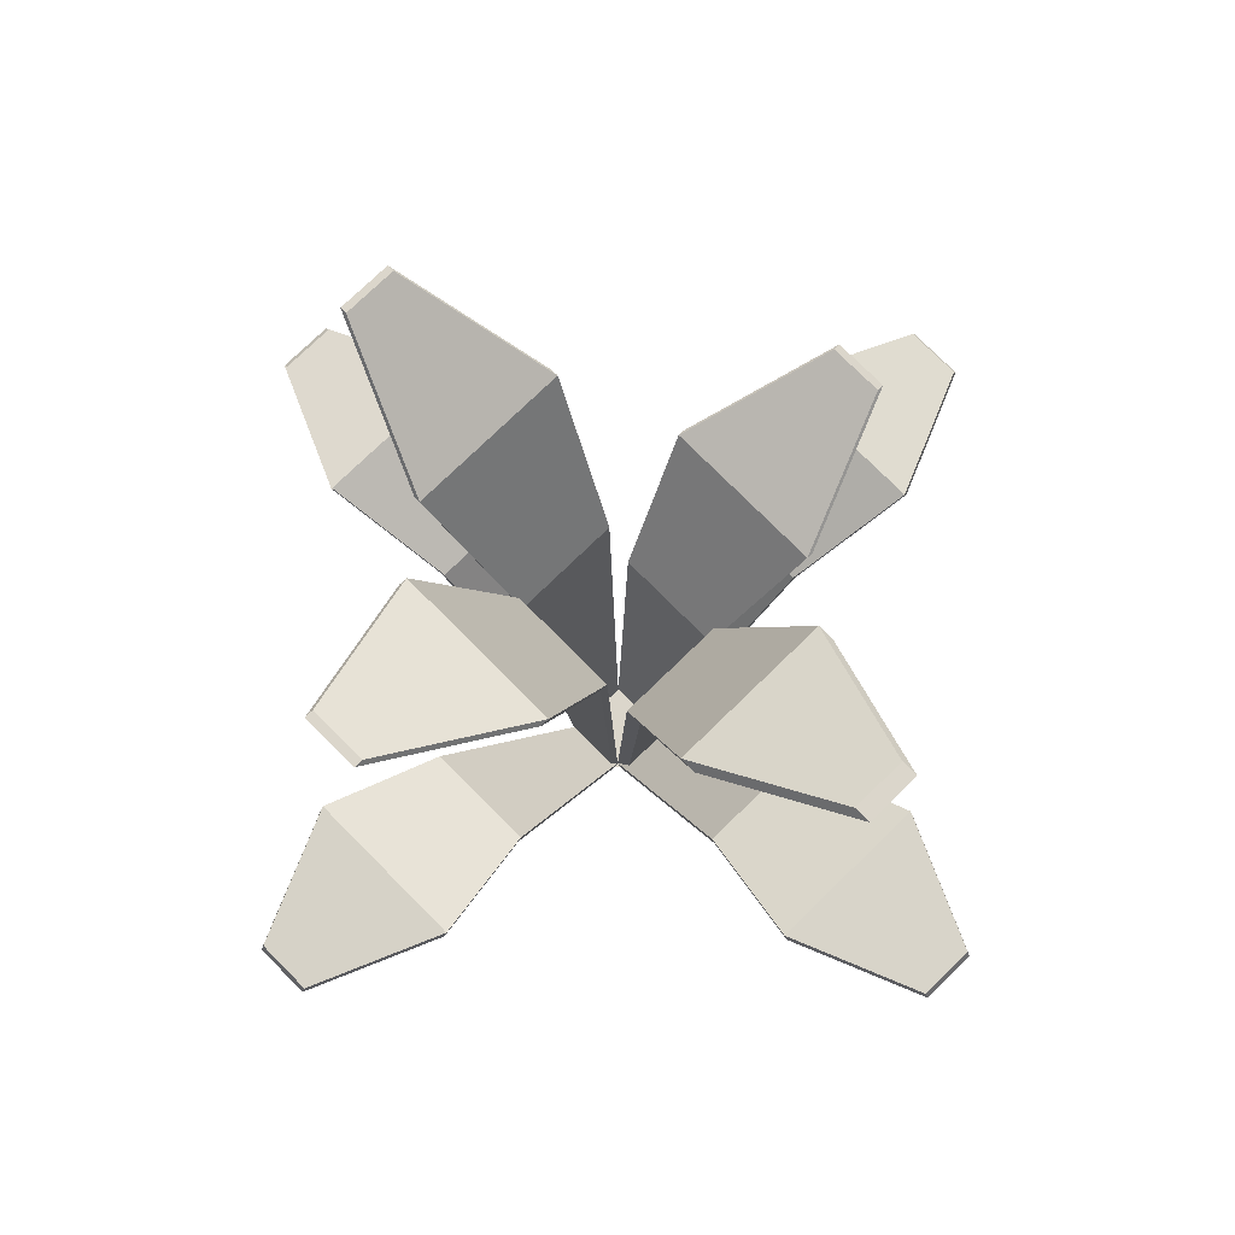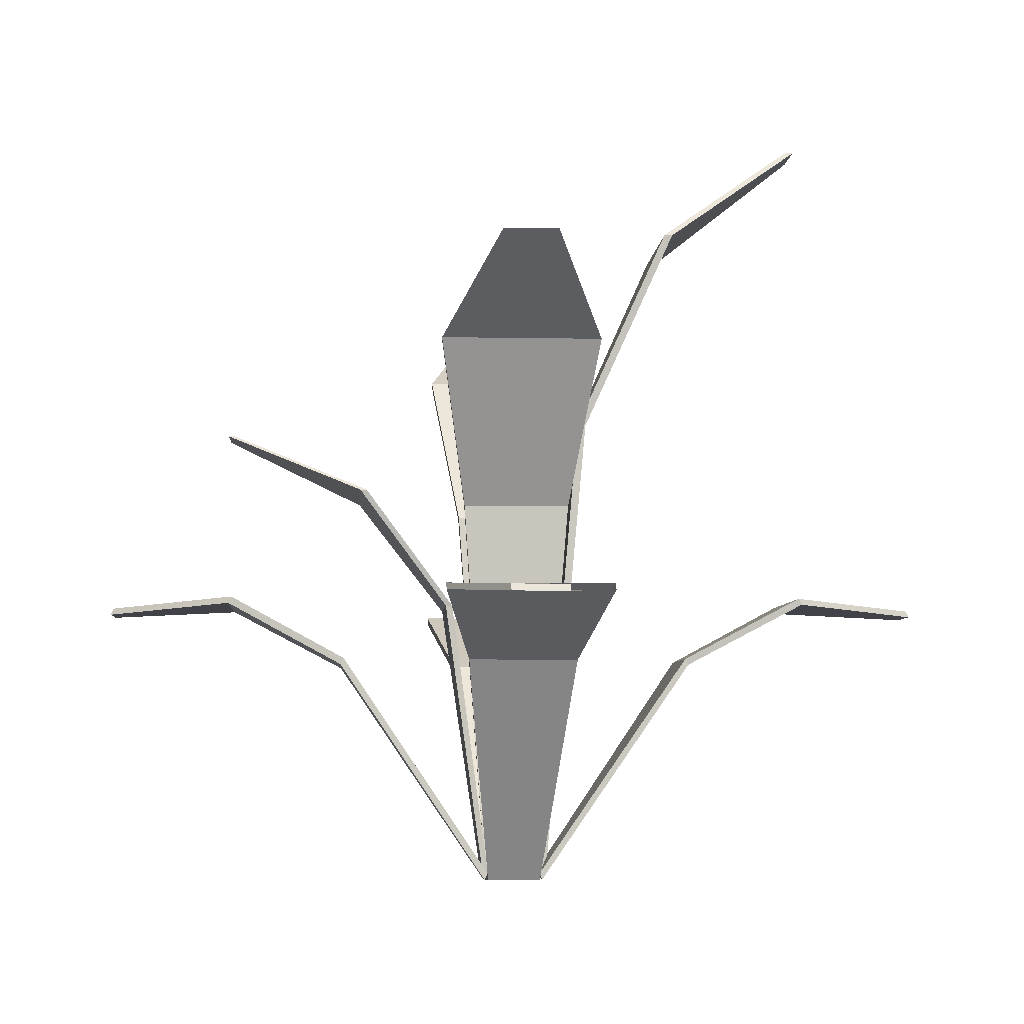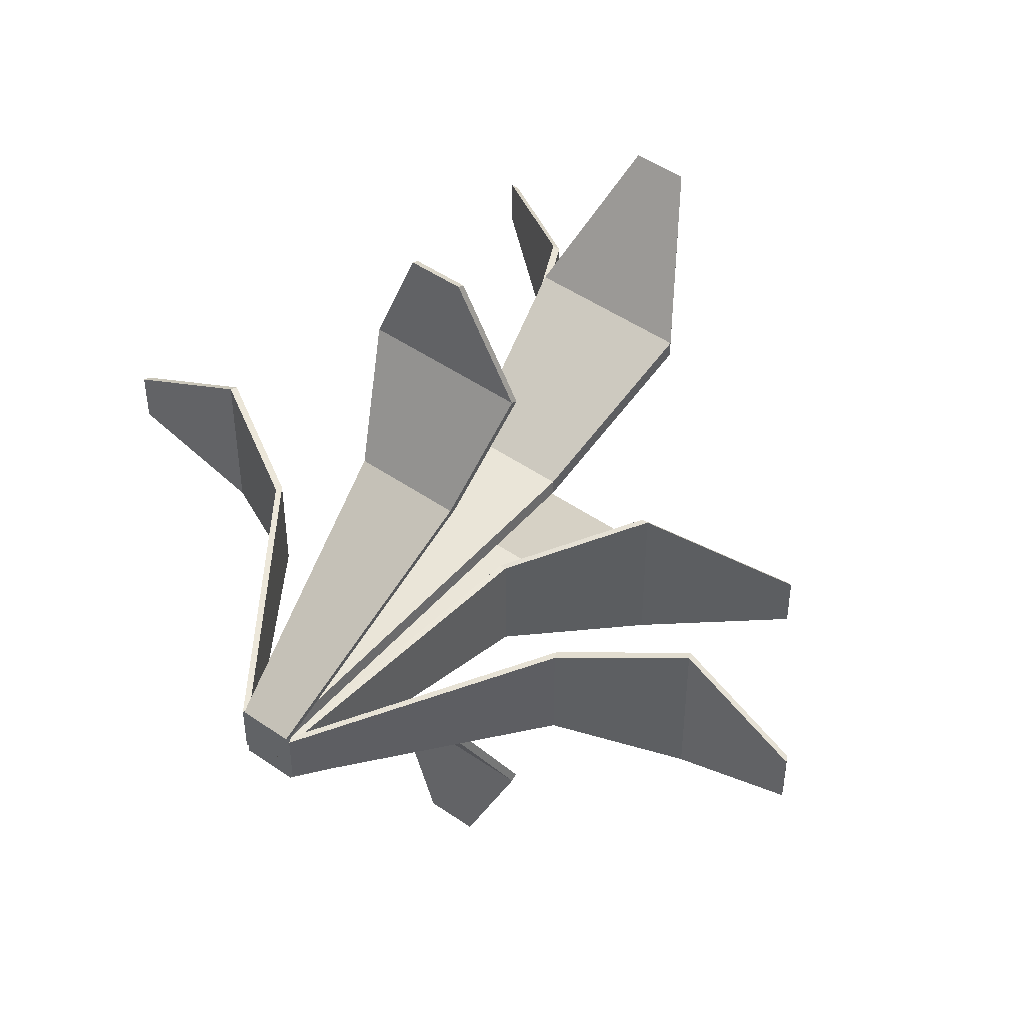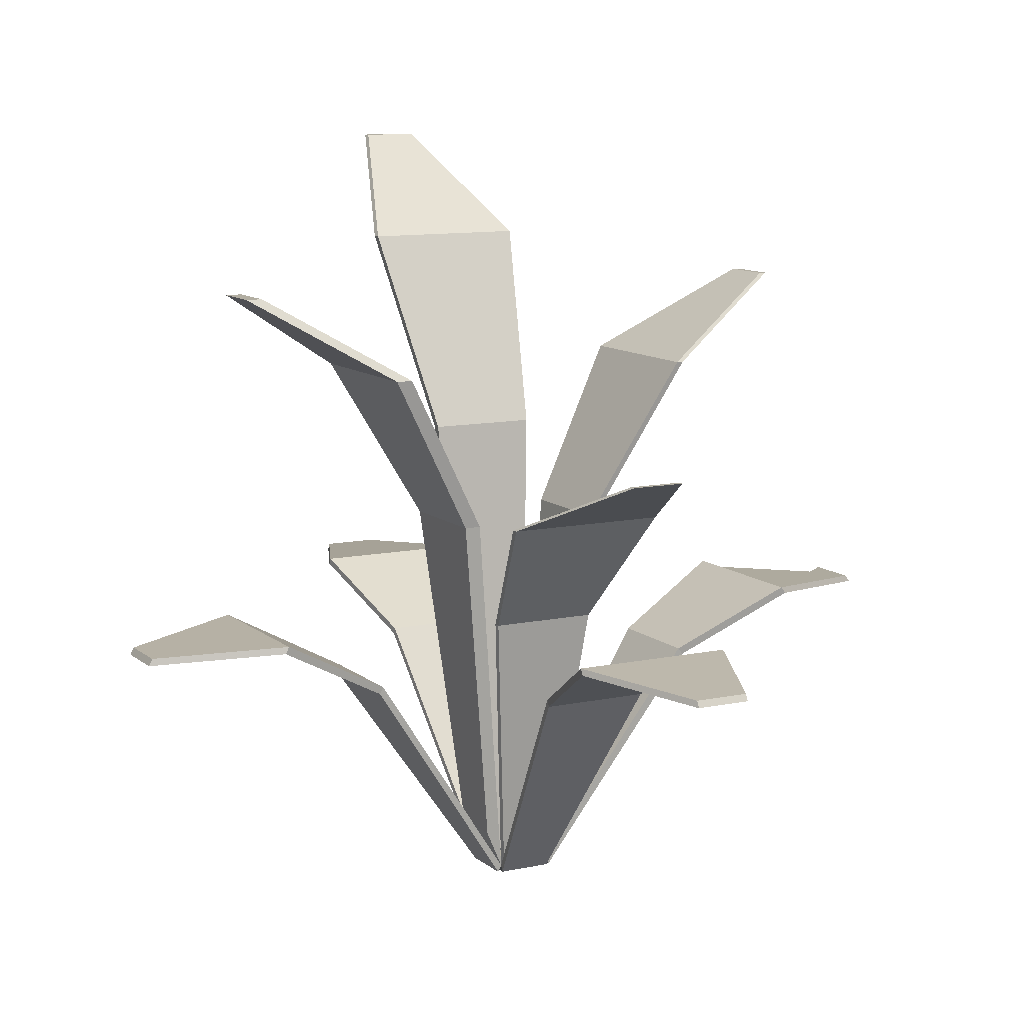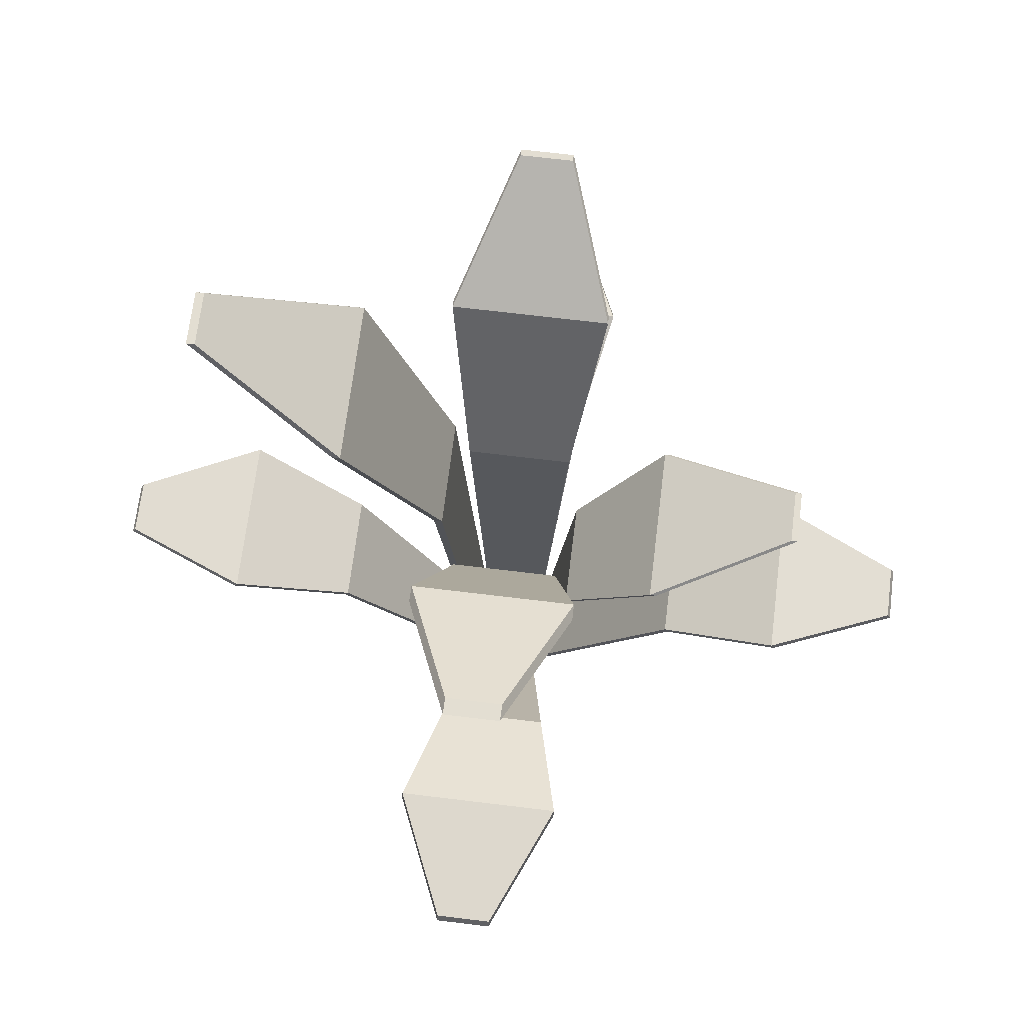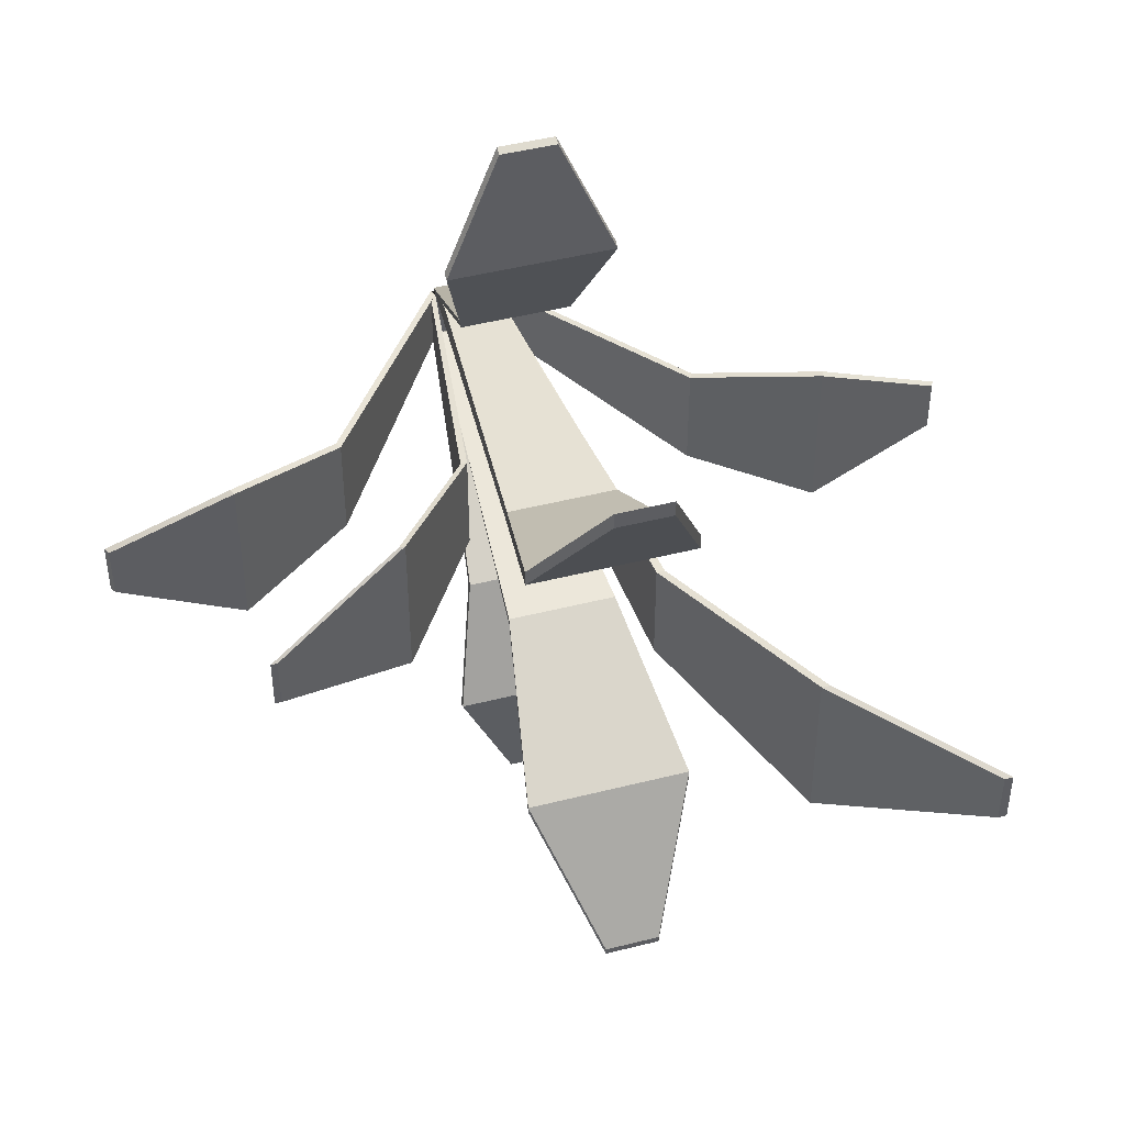
<metadata>
{"format":"obj","ext":"obj","renderer":"f3d","projection":"perspective","resolution":1024,"background":"white","views":[{"elev":73.5,"azim":-44.5,"up":"+Y"},{"elev":-5.7,"azim":176.4,"up":"+Y"},{"elev":47.9,"azim":37.9,"up":"+Z"},{"elev":10.7,"azim":61.9,"up":"+Y"},{"elev":67.6,"azim":7.0,"up":"+Y"},{"elev":46.3,"azim":163.8,"up":"+Z"}]}
</metadata>
<code>
o carrotGreen
v -0.01103 -0.1329 0.007264
v 0.01111 -0.1329 0.007264
v 0.01111 -0.1329 -0.01488
v -0.01103 -0.1329 -0.01488
v -0.03317 0.08985 -0.0677
v -0.01103 0.1243 -0.1244
v 0.03325 0.08985 -0.0677
v 0.01111 0.1243 -0.1244
v 0.02218 0.02348 -0.03086
v -0.0221 0.02348 -0.03086
v 0.06394 0.02971 0.0294
v 0.0271 -0.01874 0.01833
v 0.06394 0.02971 -0.03702
v 0.0271 -0.01874 -0.02595
v 0.1207 0.05482 0.007264
v 0.1207 0.05482 -0.01488
v -0.06385 0.1411 0.0294
v -0.06385 0.1411 -0.03702
v -0.02701 0.05945 0.01833
v -0.02701 0.05945 -0.02595
v -0.1206 0.1834 0.007264
v -0.1206 0.1834 -0.01488
v -0.03317 0.08985 0.06009
v 0.03325 0.08985 0.06009
v -0.01103 0.1243 0.1168
v 0.01111 0.1243 0.1168
v -0.0221 0.02348 0.02325
v 0.02218 0.02348 0.02325
v -0.07318 -0.04127 0.01833
v -0.07318 -0.04127 -0.02595
v -0.1715 -0.01992 0.007264
v -0.1715 -0.01992 -0.01488
v -0.1206 -0.01599 0.0294
v -0.1206 -0.01599 -0.03702
v 0.1207 -0.01599 0.0294
v 0.1207 -0.01599 -0.03702
v 0.1716 -0.01992 0.007264
v 0.1716 -0.01992 -0.01488
v 0.07327 -0.04127 0.01833
v 0.07327 -0.04127 -0.02595
v -0.0221 -0.04127 0.06942
v 0.02218 -0.04127 0.06942
v -0.03317 -0.01599 0.1168
v 0.03325 -0.01599 0.1168
v -0.01103 -0.01992 0.1678
v 0.01111 -0.01992 0.1678
v 0.02218 -0.04127 -0.07703
v -0.0221 -0.04127 -0.07703
v -0.03317 -0.01599 -0.1244
v -0.01103 -0.01992 -0.1754
v 0.03325 -0.01599 -0.1244
v 0.01111 -0.01992 -0.1754
v -0.01103 0.1243 0.1168
v 0.01111 0.1243 0.1168
v 0.01111 -0.1329 0.007264
v -0.0221 0.02348 0.02325
v 0.02218 0.02348 0.02325
v -0.03317 0.08985 0.06009
v 0.03325 0.08985 0.06009
v -0.01103 -0.1329 0.007264
v -0.01103 0.1243 0.1236
v 0.01111 0.1243 0.1236
v 0.01111 -0.1172 0.01402
v -0.0221 0.02348 0.03001
v 0.02218 0.02348 0.03001
v -0.03317 0.08985 0.06685
v 0.03325 0.08985 0.06685
v -0.01103 -0.1172 0.01402
v 0.01379 -0.1293 0.007264
v 0.01379 -0.1293 -0.01488
v 0.02978 -0.01874 0.01833
v 0.06662 0.02971 -0.03702
v 0.02978 -0.01874 -0.02595
v 0.1234 0.05482 0.007264
v 0.1234 0.05482 -0.01488
v 0.06662 0.02971 0.0294
v -0.03317 0.08985 -0.07049
v -0.01103 0.1243 -0.1272
v 0.03325 0.08985 -0.07049
v 0.02218 0.02348 -0.03365
v -0.0221 0.02348 -0.03365
v 0.01111 0.1243 -0.1272
v 0.01111 -0.125 -0.01766
v -0.01103 -0.125 -0.01766
v -0.06722 0.1411 0.0294
v -0.06722 0.1411 -0.03702
v -0.03038 0.05945 0.01833
v -0.124 0.1834 0.007264
v -0.124 0.1834 -0.01488
v -0.01439 -0.125 -0.01488
v -0.03038 0.05945 -0.02595
v -0.01439 -0.125 0.007264
v -0.07444 -0.04378 0.01833
v -0.07444 -0.04378 -0.02595
v -0.1219 -0.01849 0.0294
v -0.1219 -0.01849 -0.03702
v -0.01228 -0.1354 -0.01488
v -0.1728 -0.02242 0.007264
v -0.1728 -0.02242 -0.01488
v -0.01228 -0.1354 0.007264
v 0.01111 -0.1358 0.008657
v -0.0221 -0.04416 0.07081
v 0.02218 -0.04416 0.07081
v -0.03317 -0.01888 0.1182
v -0.01103 -0.02281 0.1692
v 0.01111 -0.02281 0.1692
v 0.03325 -0.01888 0.1182
v -0.01103 -0.1358 0.008657
v 0.0124 -0.1356 0.007264
v 0.0124 -0.1356 -0.01488
v 0.1729 -0.02258 0.007264
v 0.1729 -0.02258 -0.01488
v 0.07455 -0.04394 0.01833
v 0.07455 -0.04394 -0.02595
v 0.122 -0.01865 0.0294
v 0.122 -0.01865 -0.03702
v -0.03317 -0.01873 -0.1265
v -0.01103 -0.02266 -0.1774
v 0.03325 -0.01873 -0.1265
v 0.01111 -0.02266 -0.1774
v 0.01111 -0.1356 -0.01692
v -0.01103 -0.1356 -0.01692
v 0.02218 -0.04401 -0.07907
v -0.0221 -0.04401 -0.07907
f 7 6 5
f 6 7 8
f 3 4 84 83
f 7 9 80 79
f 7 10 9
f 10 7 5
f 10 5 77 81
f 6 8 82 78
f 9 4 3
f 4 9 10
f 5 6 78 77
f 8 7 79 82
f 13 12 11
f 12 13 14
f 15 11 76 74
f 2 3 70 69
f 15 13 11
f 13 15 16
f 2 12 71 69
f 11 12 71 76
f 3 14 73 70
f 2 14 3
f 12 2 14
f 16 15 74 75
f 19 18 17
f 18 19 20
f 21 22 89 88
f 22 18 86 89
f 1 20 19
f 20 1 4
f 20 4 90 91
f 17 21 88 85
f 17 22 21
f 22 17 18
f 18 20 91 86
f 1 19 87 92
f 25 24 23
f 24 25 26
f 62 61 67
f 66 67 61
f 2 28 57 55
f 27 1 60 56
f 25 23 58 53
f 24 26 54 59
f 27 2 1
f 2 27 28
f 1 2 55 60
f 26 25 53 54
f 1 30 29
f 30 1 4
f 32 34 96 99
f 31 32 99 98
f 33 32 31
f 32 33 34
f 34 30 94 96
f 29 33 95 93
f 29 34 33
f 34 29 30
f 4 1 100 97
f 1 29 93 100
f 37 36 35
f 36 37 38
f 40 36 116 114
f 37 35 115 111
f 39 2 109 113
f 40 35 36
f 39 40 35
f 36 38 112 116
f 40 2 39
f 2 40 3
f 38 37 111 112
f 39 35 115 113
f 41 2 1
f 2 41 42
f 1 2 101 108
f 45 43 104 105
f 41 43 104 102
f 41 44 42
f 43 41 44
f 46 45 105 106
f 45 44 43
f 44 45 46
f 41 1 108 102
f 44 46 106 107
f 47 4 3
f 4 47 48
f 52 51 119 120
f 47 3 121 123
f 3 4 122 121
f 50 51 52
f 51 47 123 119
f 50 52 120 118
f 49 48 124 117
f 51 48 47
f 49 51 48
f 4 48 124 122
f 108 101 102
f 58 56 64 66
f 59 67 65 57
f 55 57 65 63
f 60 55 63 68
f 59 54 62 67
f 53 58 66 61
f 54 53 61 62
f 56 60 68 64
f 66 65 64
f 65 66 67
f 64 65 66
f 67 66 65
f 68 63 64
f 65 64 63
f 28 27 56 58 23 24 59 57
f 76 71 72
f 73 72 71
f 76 72 74
f 75 74 72
f 73 69 71
f 70 73 69
f 13 16 75 72
f 14 13 72 73
f 77 78 79
f 82 79 78
f 80 81 79
f 77 79 81
f 83 84 80
f 81 80 84
f 4 10 81 84
f 9 3 83 80
f 85 86 87
f 91 87 86
f 87 91 92
f 90 92 91
f 88 89 85
f 86 85 89
f 19 17 85 87
f 4 1 92 90
f 93 94 100
f 97 100 94
f 98 99 95
f 96 95 99
f 95 96 93
f 94 93 96
f 33 31 98 95
f 30 4 97 94
f 103 102 101
f 107 102 104
f 103 107 102
f 104 107 105
f 106 105 107
f 42 44 107 103
f 2 42 103 101
f 115 116 111
f 112 111 116
f 115 114 113
f 116 115 114
f 113 109 114
f 110 114 109
f 3 40 114 110
f 2 3 110 109
f 121 122 123
f 124 123 122
f 119 118 117
f 117 118 119
f 120 119 118
f 124 119 117
f 123 124 119
f 100 108 101 2 109 110 3 121 122 4 97

</code>
